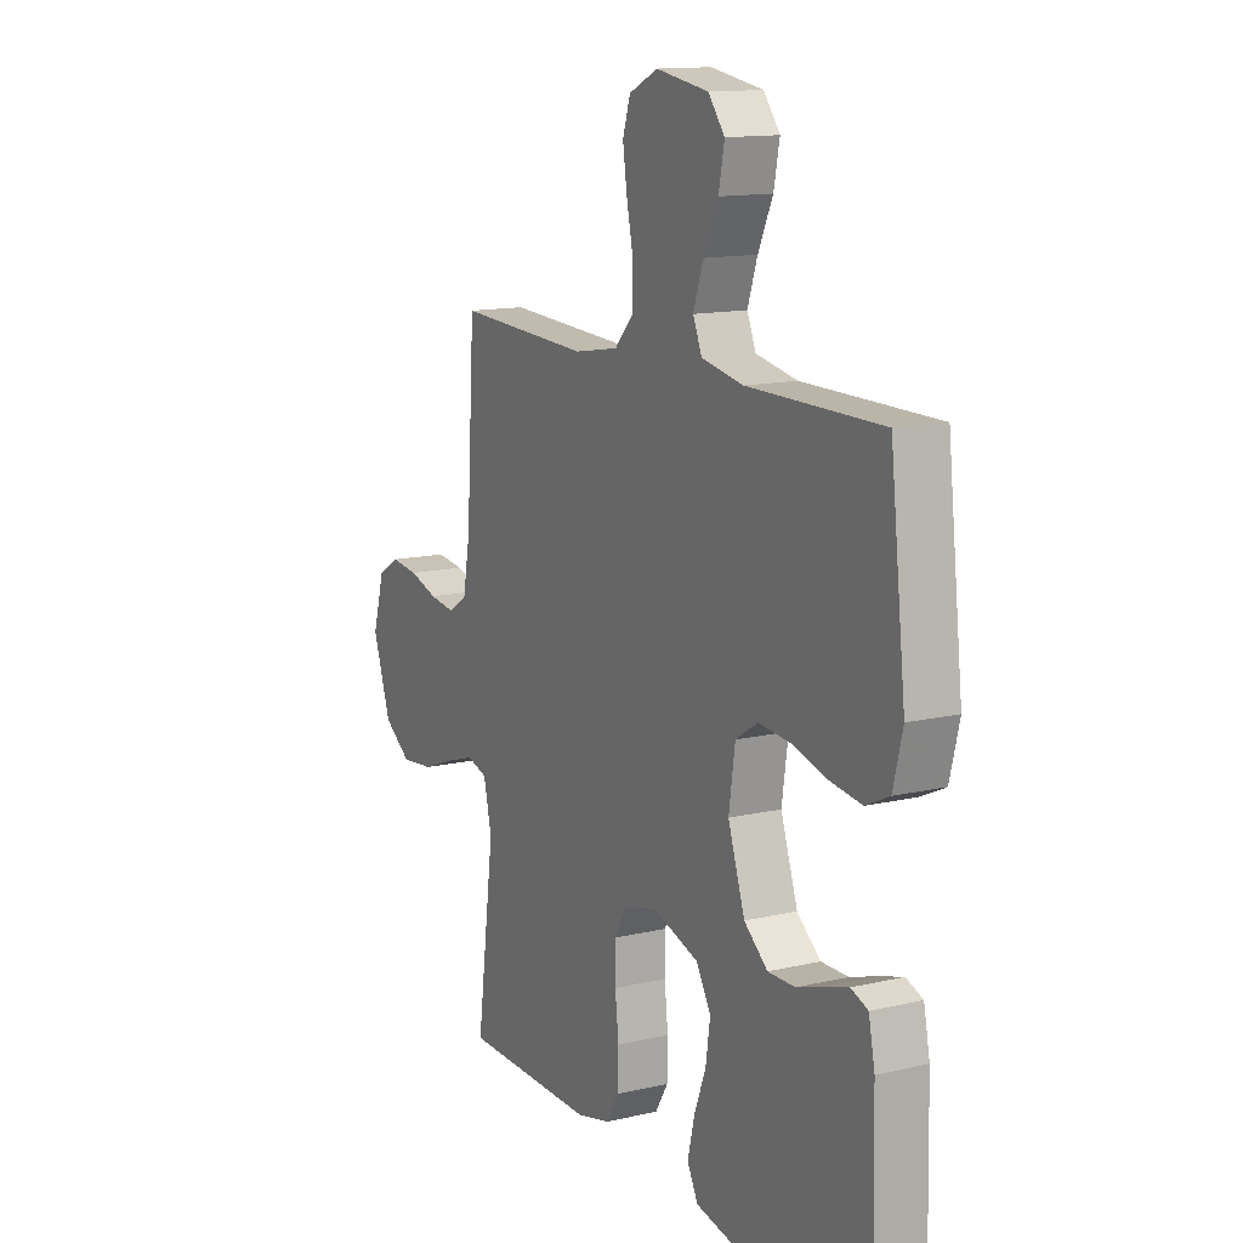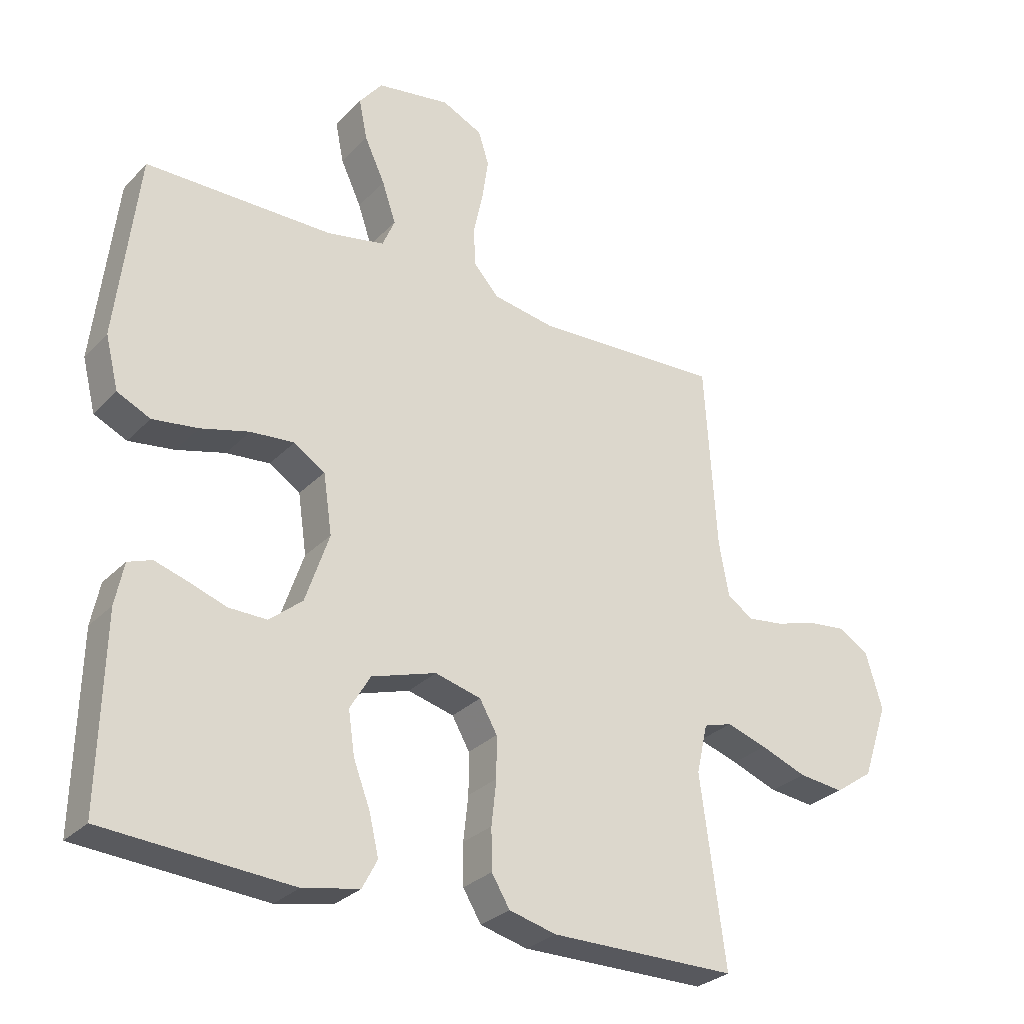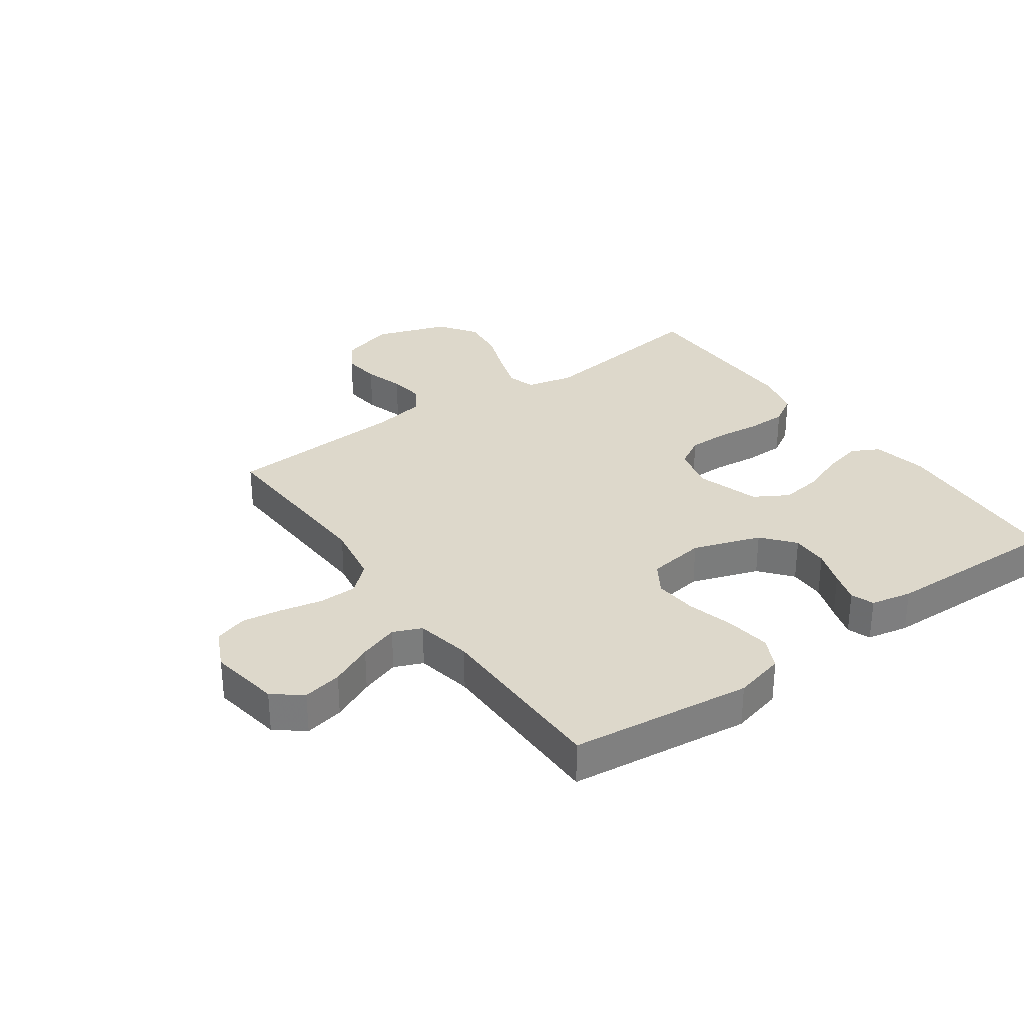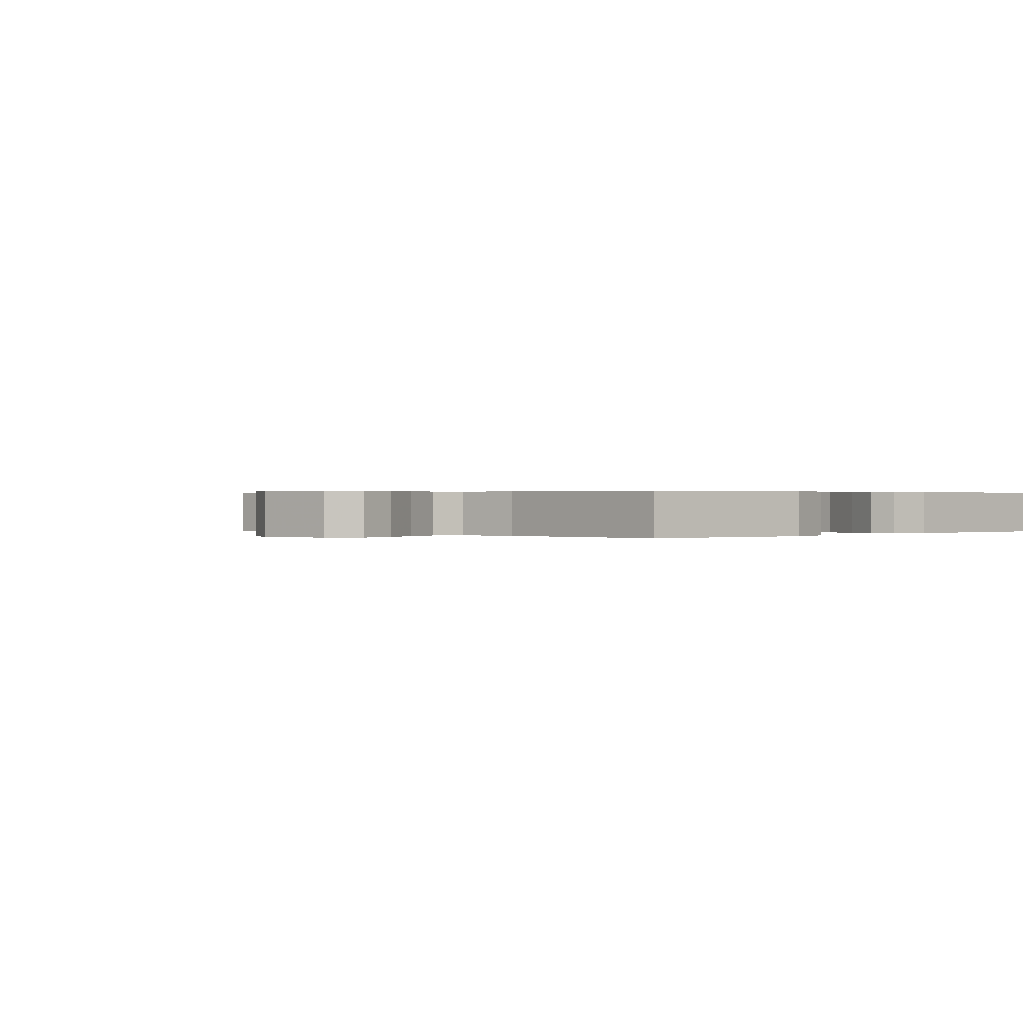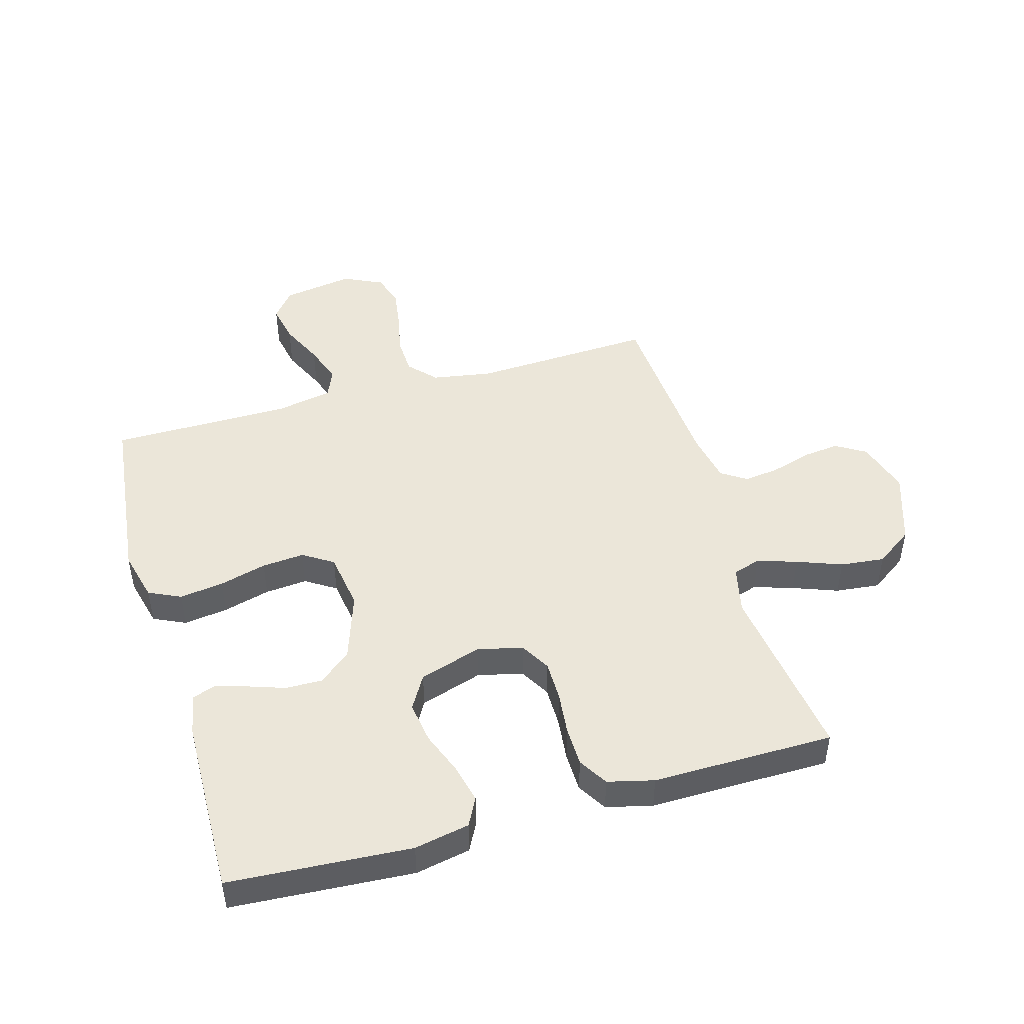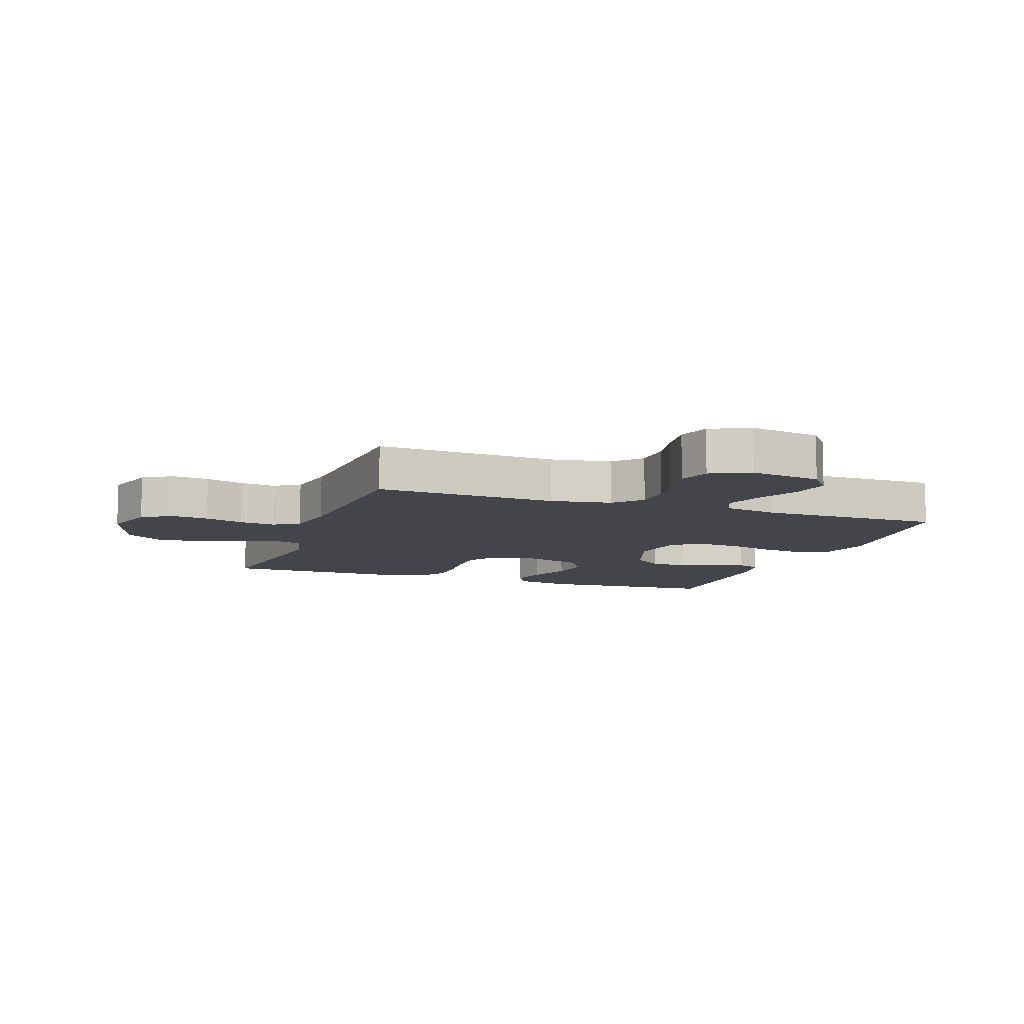
<metadata>
{"format":"obj","ext":"obj","renderer":"f3d","projection":"perspective","resolution":1024,"background":"white","views":[{"elev":13.5,"azim":62.2,"up":"+Z"},{"elev":-29.1,"azim":145.6,"up":"+Z"},{"elev":31.4,"azim":54.6,"up":"+Y"},{"elev":0.3,"azim":45.7,"up":"+Y"},{"elev":46.9,"azim":163.9,"up":"+Y"},{"elev":-9.3,"azim":-19.6,"up":"+Y"}]}
</metadata>
<code>
v 0.5 0.07 0.5
v 0.535 0.07 0.2
v 0.514 0.07 0.116
v 0.461 0.07 0.091
v 0.388 0.07 0.101
v 0.31 0.07 0.122
v 0.24 0.07 0.128
v 0.19 0.07 0.096
v 0.176 0.07 0
v 0.214 0.07 -0.112
v 0.267 0.07 -0.156
v 0.328 0.07 -0.155
v 0.389 0.07 -0.134
v 0.441 0.07 -0.118
v 0.479 0.07 -0.132
v 0.493 0.07 -0.2
v 0.5 0.07 -0.5
v 0.2 0.07 -0.52
v 0.109 0.07 -0.502
v 0.085 0.07 -0.456
v 0.1 0.07 -0.392
v 0.127 0.07 -0.321
v 0.137 0.07 -0.252
v 0.104 0.07 -0.196
v 0 0.07 -0.163
v -0.074 0.07 -0.182
v -0.102 0.07 -0.231
v -0.102 0.07 -0.297
v -0.094 0.07 -0.369
v -0.095 0.07 -0.435
v -0.124 0.07 -0.483
v -0.2 0.07 -0.502
v -0.5 0.07 -0.5
v -0.46 0.07 -0.2
v -0.478 0.07 -0.121
v -0.524 0.07 -0.107
v -0.589 0.07 -0.128
v -0.663 0.07 -0.156
v -0.736 0.07 -0.164
v -0.798 0.07 -0.121
v -0.839 0.07 0
v -0.812 0.07 0.09
v -0.763 0.07 0.12
v -0.701 0.07 0.113
v -0.636 0.07 0.093
v -0.577 0.07 0.085
v -0.535 0.07 0.113
v -0.519 0.07 0.2
v -0.5 0.07 0.5
v -0.2 0.07 0.486
v -0.1 0.07 0.503
v -0.059 0.07 0.548
v -0.057 0.07 0.611
v -0.072 0.07 0.681
v -0.082 0.07 0.748
v -0.065 0.07 0.802
v 0 0.07 0.833
v 0.118 0.07 0.814
v 0.155 0.07 0.767
v 0.142 0.07 0.702
v 0.109 0.07 0.631
v 0.087 0.07 0.566
v 0.107 0.07 0.519
v 0.2 0.07 0.501
v 0.5 0 0.5
v 0.535 0 0.2
v 0.514 0 0.116
v 0.461 0 0.091
v 0.388 0 0.101
v 0.31 0 0.122
v 0.24 0 0.128
v 0.19 0 0.096
v 0.176 0 0
v 0.214 0 -0.112
v 0.267 0 -0.156
v 0.328 0 -0.155
v 0.389 0 -0.134
v 0.441 0 -0.118
v 0.479 0 -0.132
v 0.493 0 -0.2
v 0.5 0 -0.5
v 0.2 0 -0.52
v 0.109 0 -0.502
v 0.085 0 -0.456
v 0.1 0 -0.392
v 0.127 0 -0.321
v 0.137 0 -0.252
v 0.104 0 -0.196
v 0 0 -0.163
v -0.074 0 -0.182
v -0.102 0 -0.231
v -0.102 0 -0.297
v -0.094 0 -0.369
v -0.095 0 -0.435
v -0.124 0 -0.483
v -0.2 0 -0.502
v -0.5 0 -0.5
v -0.46 0 -0.2
v -0.478 0 -0.121
v -0.524 0 -0.107
v -0.589 0 -0.128
v -0.663 0 -0.156
v -0.736 0 -0.164
v -0.798 0 -0.121
v -0.839 0 0
v -0.812 0 0.09
v -0.763 0 0.12
v -0.701 0 0.113
v -0.636 0 0.093
v -0.577 0 0.085
v -0.535 0 0.113
v -0.519 0 0.2
v -0.5 0 0.5
v -0.2 0 0.486
v -0.1 0 0.503
v -0.059 0 0.548
v -0.057 0 0.611
v -0.072 0 0.681
v -0.082 0 0.748
v -0.065 0 0.802
v 0 0 0.833
v 0.118 0 0.814
v 0.155 0 0.767
v 0.142 0 0.702
v 0.109 0 0.631
v 0.087 0 0.566
v 0.107 0 0.519
v 0.2 0 0.501
f 59 60 61
f 58 59 61
f 57 58 61
f 56 57 61
f 55 56 61
f 54 55 61
f 53 54 61
f 52 53 61 62
f 51 52 62 63
f 48 49 50
f 51 63 64
f 50 51 64
f 48 50 64
f 47 48 64
f 43 44 45
f 42 43 45
f 41 42 45
f 40 41 45
f 39 40 45
f 38 39 45
f 37 38 45
f 36 37 45 46
f 47 64 1
f 46 47 1
f 36 46 1
f 35 36 1
f 32 33 34
f 31 32 34
f 30 31 34
f 29 30 34
f 28 29 34
f 20 21 22
f 19 20 22
f 18 19 22
f 17 18 22
f 16 17 22
f 15 16 22
f 14 15 22
f 13 14 22
f 12 13 22
f 11 12 22 23
f 10 11 23 24
f 4 5 6
f 3 4 6
f 2 3 6
f 1 2 6
f 1 6 7
f 35 1 7 8
f 27 28 34 35
f 26 27 35
f 35 8 9
f 26 35 9
f 25 26 9
f 9 10 24 25
f 125 124 123
f 125 123 122
f 125 122 121
f 125 121 120
f 125 120 119
f 125 119 118
f 125 118 117
f 126 125 117 116
f 127 126 116 115
f 114 113 112
f 128 127 115
f 128 115 114
f 128 114 112
f 128 112 111
f 109 108 107
f 109 107 106
f 109 106 105
f 109 105 104
f 109 104 103
f 109 103 102
f 109 102 101
f 110 109 101 100
f 65 128 111
f 65 111 110
f 65 110 100
f 65 100 99
f 98 97 96
f 98 96 95
f 98 95 94
f 98 94 93
f 98 93 92
f 86 85 84
f 86 84 83
f 86 83 82
f 86 82 81
f 86 81 80
f 86 80 79
f 86 79 78
f 86 78 77
f 86 77 76
f 87 86 76 75
f 88 87 75 74
f 70 69 68
f 70 68 67
f 70 67 66
f 70 66 65
f 71 70 65
f 72 71 65 99
f 99 98 92 91
f 99 91 90
f 73 72 99
f 73 99 90
f 73 90 89
f 89 88 74 73
f 1 65 66 2
f 2 66 67 3
f 3 67 68 4
f 4 68 69 5
f 5 69 70 6
f 6 70 71 7
f 7 71 72 8
f 8 72 73 9
f 9 73 74 10
f 10 74 75 11
f 11 75 76 12
f 12 76 77 13
f 13 77 78 14
f 14 78 79 15
f 15 79 80 16
f 16 80 81 17
f 17 81 82 18
f 18 82 83 19
f 19 83 84 20
f 20 84 85 21
f 21 85 86 22
f 22 86 87 23
f 23 87 88 24
f 24 88 89 25
f 25 89 90 26
f 26 90 91 27
f 27 91 92 28
f 28 92 93 29
f 29 93 94 30
f 30 94 95 31
f 31 95 96 32
f 32 96 97 33
f 33 97 98 34
f 34 98 99 35
f 35 99 100 36
f 36 100 101 37
f 37 101 102 38
f 38 102 103 39
f 39 103 104 40
f 40 104 105 41
f 41 105 106 42
f 42 106 107 43
f 43 107 108 44
f 44 108 109 45
f 45 109 110 46
f 46 110 111 47
f 47 111 112 48
f 48 112 113 49
f 49 113 114 50
f 50 114 115 51
f 51 115 116 52
f 52 116 117 53
f 53 117 118 54
f 54 118 119 55
f 55 119 120 56
f 56 120 121 57
f 57 121 122 58
f 58 122 123 59
f 59 123 124 60
f 60 124 125 61
f 61 125 126 62
f 62 126 127 63
f 63 127 128 64
f 64 128 65 1

</code>
